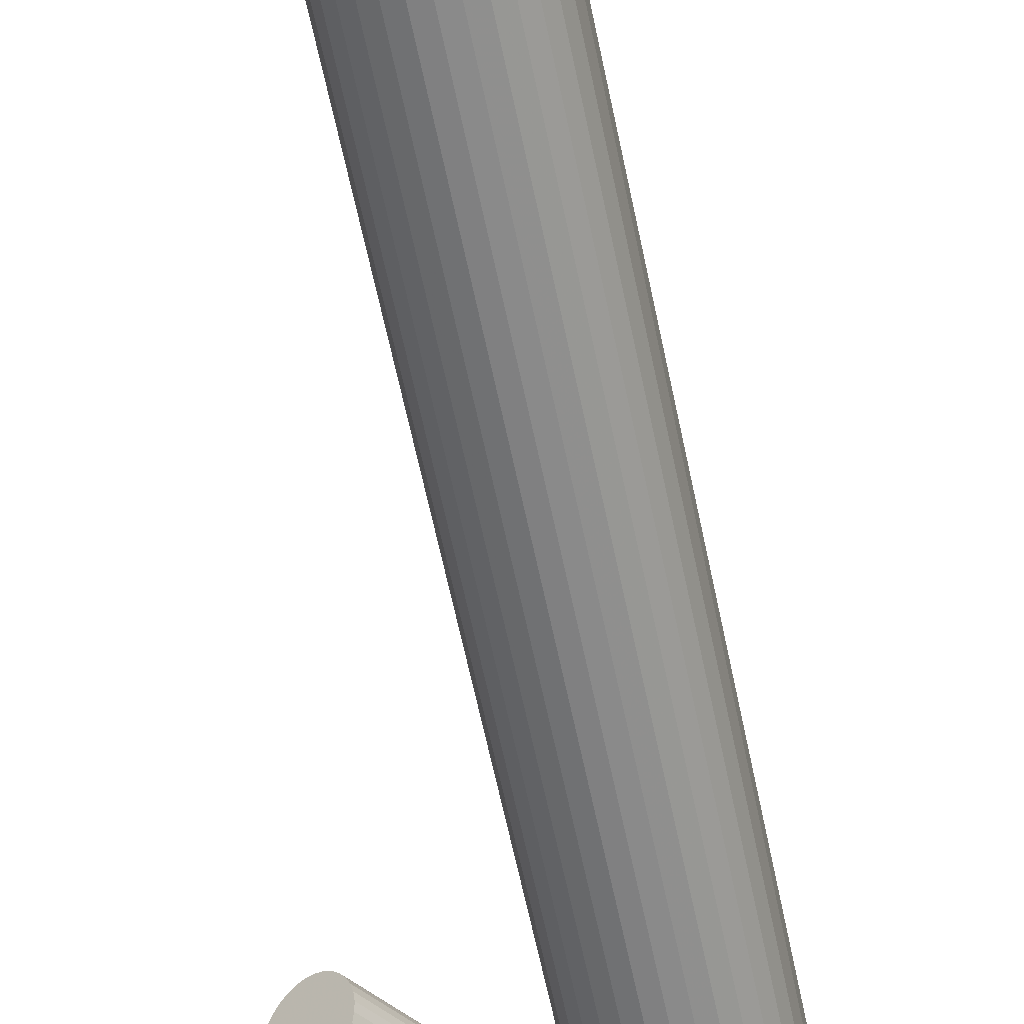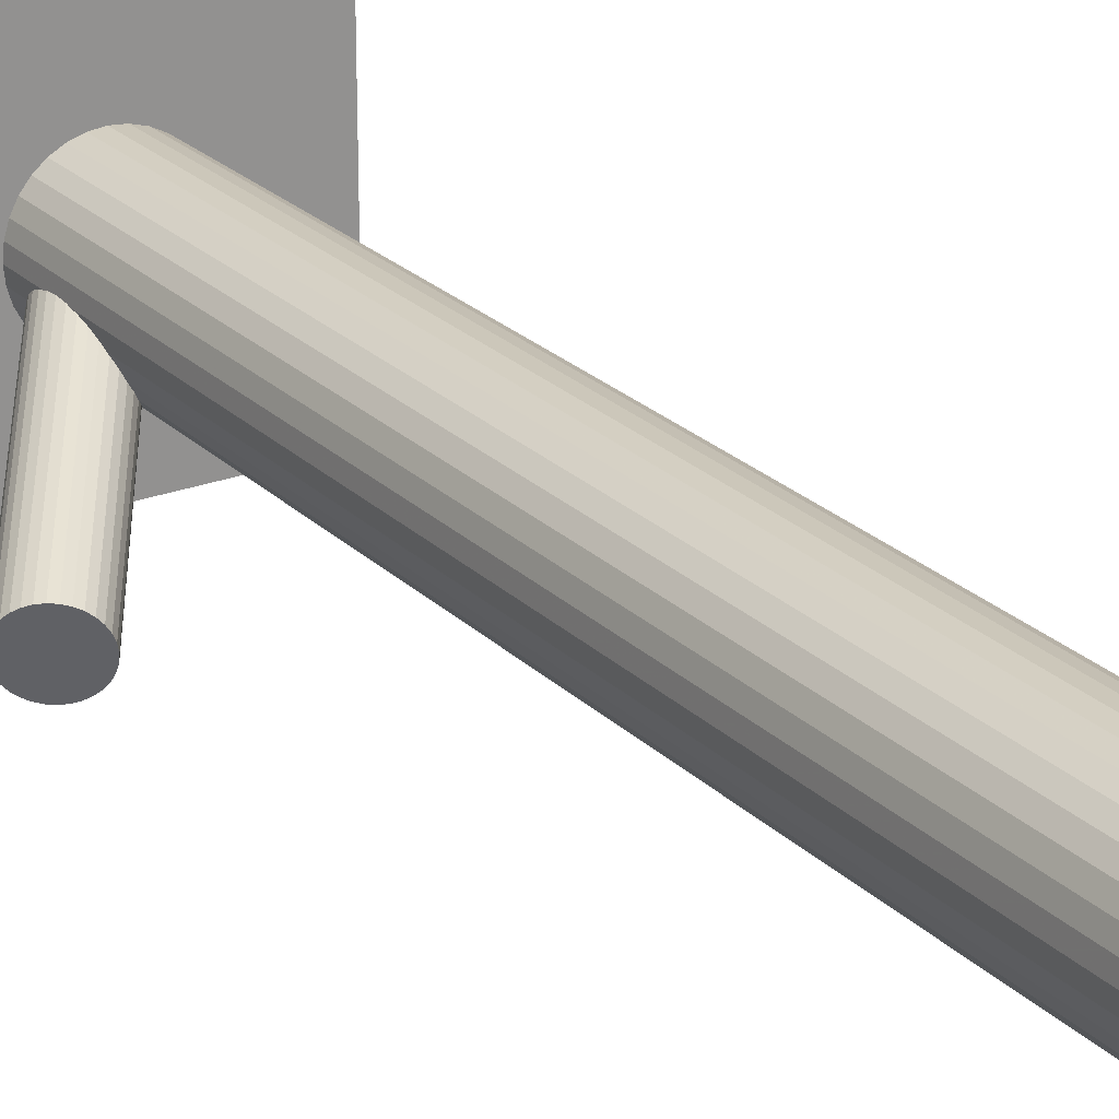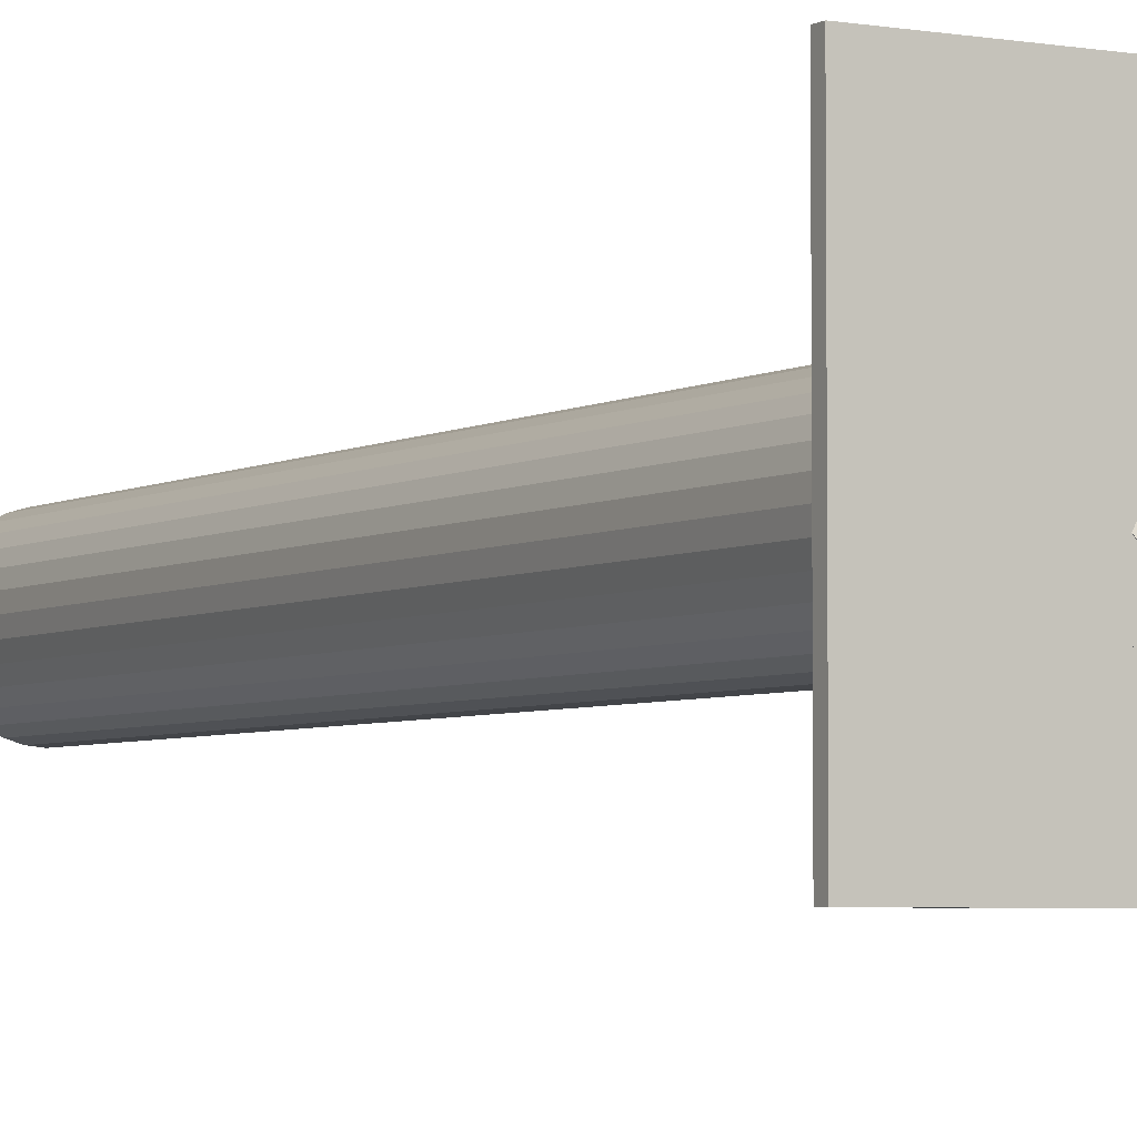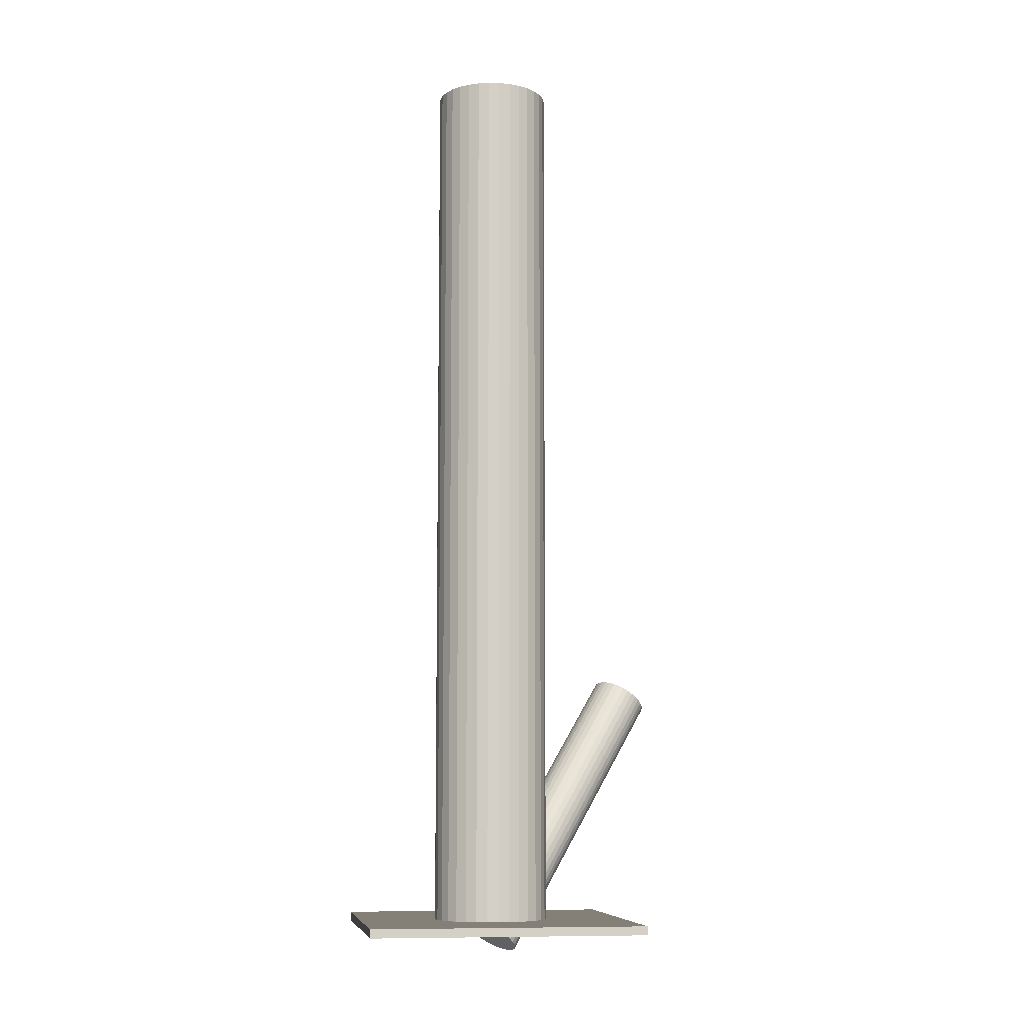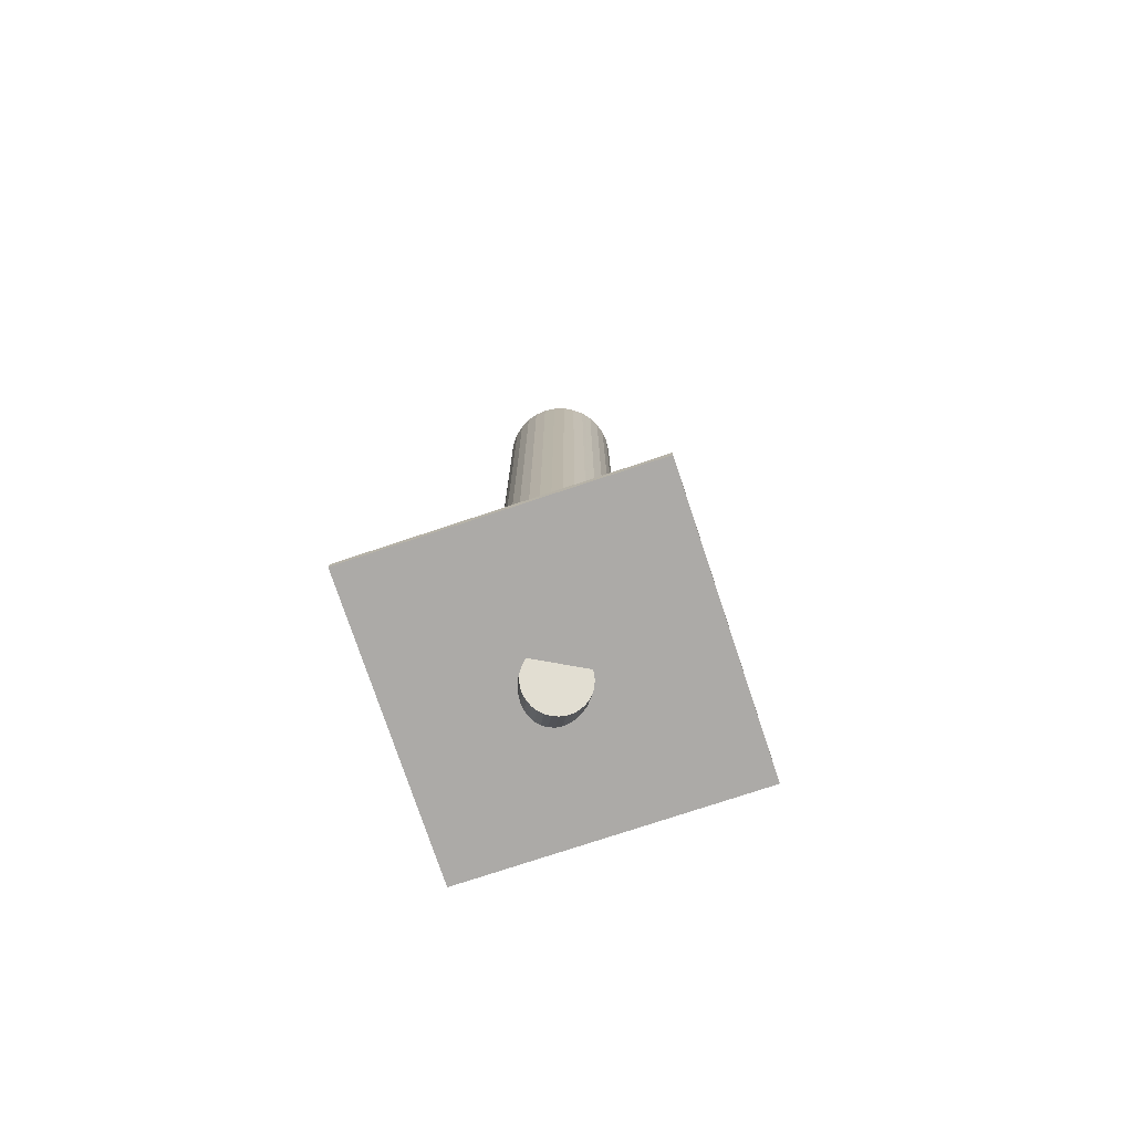
<metadata>
{"format":"obj","ext":"obj","renderer":"f3d","projection":"perspective","resolution":1024,"background":"white","views":[{"elev":-62.0,"azim":11.7,"up":"+Y"},{"elev":23.9,"azim":-32.7,"up":"+Y"},{"elev":-4.1,"azim":150.3,"up":"+Y"},{"elev":-8.9,"azim":171.1,"up":"+Z"},{"elev":-76.1,"azim":108.4,"up":"+Z"}]}
</metadata>
<code>
v 0.01948 0.0301 -0.4749
v -0.1345 -0.06668 -0.1954
v -0.1673 -0.1043 -0.2286
v -0.1598 -0.06458 -0.2105
v -0.1224 -0.1471 -0.4736
v -0.1224 -0.1471 -0.4643
v -0.1224 0.1471 -0.4736
v -0.1224 0.1471 -0.4643
v -0.1552 -0.06273 -0.2069
v 0.1718 -0.1471 -0.4736
v 0.1718 -0.1471 -0.4643
v 0.1718 0.1471 -0.4736
v 0.1718 0.1471 -0.4643
v -0.1449 -0.09211 -0.2105
v -0.1346 -0.1215 -0.214
v 0.02994 -0.0301 -0.4888
v -0.1299 -0.1196 -0.2105
v -0.1224 -0.07993 -0.1923
v -0.1552 -0.1175 -0.2256
v 0.02468 -0.02966 -0.4919
v 0.04376 -0.02463 -0.4783
v 0.0007736 0.0578 -0.4736
v 0.0007736 0.0578 0.5
v 0.0007736 -0.0578 -0.4736
v 0.0007736 -0.0578 0.5
v -0.001725 0.01085 -0.4947
v -0.1502 -0.1202 -0.2233
v -0.1258 -0.07479 -0.1927
v 0.03972 0.02179 -0.4651
v -0.1179 -0.09728 -0.1954
v -0.03784 0 -0.4736
v -0.03784 0 0.5
v 0.04961 -0.01612 -0.4718
v -0.12 -0.08553 -0.1927
v 0.01251 -0.06135 -0.4736
v 0.01251 -0.06135 0.5
v 0.01251 0.06135 -0.4736
v 0.01251 0.06135 0.5
v 0.002312 0.02077 -0.4888
v -0.1184 -0.09139 -0.1937
v -0.03308 0.02394 -0.4736
v -0.03308 0.02394 0.5
v -0.03308 -0.02394 -0.4736
v -0.03308 -0.02394 0.5
v -0.001737 -0.0007222 -0.4986
v 0.08607 0.0122 -0.4736
v 0.08607 0.0122 0.5
v 0.08607 -0.0122 -0.4736
v 0.08607 -0.0122 0.5
v -0.1225 -0.1129 -0.2035
v -0.000209 -0.00658 -0.4997
v -0.1698 -0.07599 -0.2206
v -0.002249 0.005164 -0.4969
v -0.1599 -0.1139 -0.2272
v 0.005625 -0.01732 -0.4997
v 0.03 0.02808 -0.469
v -0.1184 -0.103 -0.1976
v -0.01952 0.04423 -0.4736
v -0.01952 0.04423 0.5
v -0.01952 -0.04423 -0.4736
v -0.01952 -0.04423 0.5
v -0.01004 0.05201 -0.4736
v -0.01004 0.05201 0.5
v -0.01004 -0.05201 -0.4736
v -0.01004 -0.05201 0.5
v -0.1449 -0.06245 -0.2004
v -0.1639 -0.06749 -0.214
v 0.002277 -0.01219 -0.5
v -0.0273 0.03475 -0.4736
v -0.0273 0.03475 0.5
v -0.0273 -0.03475 -0.4736
v -0.0273 -0.03475 0.5
v 0.03506 0.02543 -0.4667
v -0.1501 -0.06201 -0.2035
v 0.00976 0.02753 -0.4818
v 0.01442 0.02938 -0.4783
v 0.02471 0 -0.4736
v 0.02471 0 -0.4818
v 0.02471 0 0.5
v 0.02471 0.06256 -0.4736
v 0.02471 0.06256 0.5
v 0.02471 -0.06256 -0.4736
v 0.02471 -0.06256 0.5
v 0.035 -0.02938 -0.4854
v 0.03967 -0.02753 -0.4818
v 0.07673 0.03475 -0.4736
v 0.07673 0.03475 0.5
v 0.07673 -0.03475 -0.4736
v 0.07673 -0.03475 0.5
v 0.01437 -0.02543 -0.4969
v 0.04715 0.01219 -0.4637
v -0.1397 -0.1222 -0.2174
v 0.05947 0.05201 -0.4736
v 0.05947 0.05201 0.5
v 0.05947 -0.05201 -0.4736
v 0.05947 -0.05201 0.5
v 0.06895 0.04423 -0.4736
v 0.06895 0.04423 0.5
v 0.06895 -0.04423 -0.4736
v 0.06895 -0.04423 0.5
v -0.1258 -0.1167 -0.2069
v 0.01942 -0.02808 -0.4947
v -0.1449 -0.1218 -0.2206
v 0.0438 0.01732 -0.464
v -0.1713 -0.08126 -0.2233
v 0.05168 -0.005164 -0.4667
v 0.04964 0.00658 -0.464
v -0.1299 -0.07032 -0.1937
v -0.03664 0.0122 -0.4736
v -0.03664 0.0122 0.5
v -0.03664 -0.0122 -0.4736
v -0.03664 -0.0122 0.5
v 0.05116 0.0007222 -0.4651
v -0.12 -0.1082 -0.2004
v 0.08251 0.02394 -0.4736
v 0.08251 0.02394 0.5
v 0.08251 -0.02394 -0.4736
v 0.08251 -0.02394 0.5
v -0.1673 -0.07134 -0.2174
v 0.03692 -0.06135 -0.4736
v 0.03692 -0.06135 0.5
v 0.03692 0.06135 -0.4736
v 0.03692 0.06135 0.5
v 0.04711 -0.02077 -0.4749
v -0.0001847 0.01612 -0.4919
v -0.1713 -0.09283 -0.2272
v 0.08727 0 -0.4736
v 0.08727 0 0.5
v -0.1698 -0.09869 -0.2283
v 0.009707 -0.02179 -0.4986
v -0.1718 -0.08695 -0.2256
v 0.05115 -0.01085 -0.469
v 0.04865 0.0578 -0.4736
v 0.04865 0.0578 0.5
v 0.04865 -0.0578 -0.4736
v 0.04865 -0.0578 0.5
v -0.164 -0.1094 -0.2283
v 0.00567 0.02463 -0.4854
v 0.02474 0.02966 -0.4718
v -0.1396 -0.06403 -0.1976
f 127 77 46
f 127 46 128
f 128 46 47
f 128 47 79
f 46 77 115
f 46 115 47
f 47 115 116
f 47 116 79
f 115 77 86
f 115 86 116
f 116 86 87
f 116 87 79
f 86 77 97
f 86 97 87
f 87 97 98
f 87 98 79
f 97 77 93
f 97 93 98
f 98 93 94
f 98 94 79
f 93 77 133
f 93 133 94
f 94 133 134
f 94 134 79
f 133 77 122
f 133 122 134
f 134 122 123
f 134 123 79
f 122 77 80
f 122 80 123
f 123 80 81
f 123 81 79
f 80 77 37
f 80 37 81
f 81 37 38
f 81 38 79
f 37 77 22
f 37 22 38
f 38 22 23
f 38 23 79
f 22 77 62
f 22 62 23
f 23 62 63
f 23 63 79
f 62 77 58
f 62 58 63
f 63 58 59
f 63 59 79
f 58 77 69
f 58 69 59
f 59 69 70
f 59 70 79
f 69 77 41
f 69 41 70
f 70 41 42
f 70 42 79
f 41 77 109
f 41 109 42
f 42 109 110
f 42 110 79
f 109 77 31
f 109 31 110
f 110 31 32
f 110 32 79
f 31 77 111
f 31 111 32
f 32 111 112
f 32 112 79
f 111 77 43
f 111 43 112
f 112 43 44
f 112 44 79
f 43 77 71
f 43 71 44
f 44 71 72
f 44 72 79
f 71 77 60
f 71 60 72
f 72 60 61
f 72 61 79
f 60 77 64
f 60 64 61
f 61 64 65
f 61 65 79
f 64 77 24
f 64 24 65
f 65 24 25
f 65 25 79
f 24 77 35
f 24 35 25
f 25 35 36
f 25 36 79
f 35 77 82
f 35 82 36
f 36 82 83
f 36 83 79
f 82 77 120
f 82 120 83
f 83 120 121
f 83 121 79
f 120 77 135
f 120 135 121
f 121 135 136
f 121 136 79
f 135 77 95
f 135 95 136
f 136 95 96
f 136 96 79
f 95 77 99
f 95 99 96
f 96 99 100
f 96 100 79
f 99 77 88
f 99 88 100
f 100 88 89
f 100 89 79
f 88 77 117
f 88 117 89
f 89 117 118
f 89 118 79
f 117 77 48
f 117 48 118
f 118 48 49
f 118 49 79
f 48 77 127
f 48 127 49
f 49 127 128
f 49 128 79
f 85 78 21
f 85 21 17
f 17 21 101
f 17 101 14
f 21 78 124
f 21 124 101
f 101 124 50
f 101 50 14
f 124 78 33
f 124 33 50
f 50 33 114
f 50 114 14
f 33 78 132
f 33 132 114
f 114 132 57
f 114 57 14
f 132 78 106
f 132 106 57
f 57 106 30
f 57 30 14
f 106 78 113
f 106 113 30
f 30 113 40
f 30 40 14
f 113 78 107
f 113 107 40
f 40 107 34
f 40 34 14
f 107 78 91
f 107 91 34
f 34 91 18
f 34 18 14
f 91 78 104
f 91 104 18
f 18 104 28
f 18 28 14
f 104 78 29
f 104 29 28
f 28 29 108
f 28 108 14
f 29 78 73
f 29 73 108
f 108 73 2
f 108 2 14
f 73 78 56
f 73 56 2
f 2 56 140
f 2 140 14
f 56 78 139
f 56 139 140
f 140 139 66
f 140 66 14
f 139 78 1
f 139 1 66
f 66 1 74
f 66 74 14
f 1 78 76
f 1 76 74
f 74 76 9
f 74 9 14
f 76 78 75
f 76 75 9
f 9 75 4
f 9 4 14
f 75 78 138
f 75 138 4
f 4 138 67
f 4 67 14
f 138 78 39
f 138 39 67
f 67 39 119
f 67 119 14
f 39 78 125
f 39 125 119
f 119 125 52
f 119 52 14
f 125 78 26
f 125 26 52
f 52 26 105
f 52 105 14
f 26 78 53
f 26 53 105
f 105 53 131
f 105 131 14
f 53 78 45
f 53 45 131
f 131 45 126
f 131 126 14
f 45 78 51
f 45 51 126
f 126 51 129
f 126 129 14
f 51 78 68
f 51 68 129
f 129 68 3
f 129 3 14
f 68 78 55
f 68 55 3
f 3 55 137
f 3 137 14
f 55 78 130
f 55 130 137
f 137 130 54
f 137 54 14
f 130 78 90
f 130 90 54
f 54 90 19
f 54 19 14
f 90 78 102
f 90 102 19
f 19 102 27
f 19 27 14
f 102 78 20
f 102 20 27
f 27 20 103
f 27 103 14
f 20 78 16
f 20 16 103
f 103 16 92
f 103 92 14
f 16 78 84
f 16 84 92
f 92 84 15
f 92 15 14
f 84 78 85
f 84 85 15
f 15 85 17
f 15 17 14
f 6 8 5
f 10 6 5
f 5 8 7
f 7 10 5
f 6 13 8
f 11 6 10
f 11 13 6
f 8 13 7
f 12 10 7
f 7 13 12
f 12 11 10
f 13 11 12

</code>
